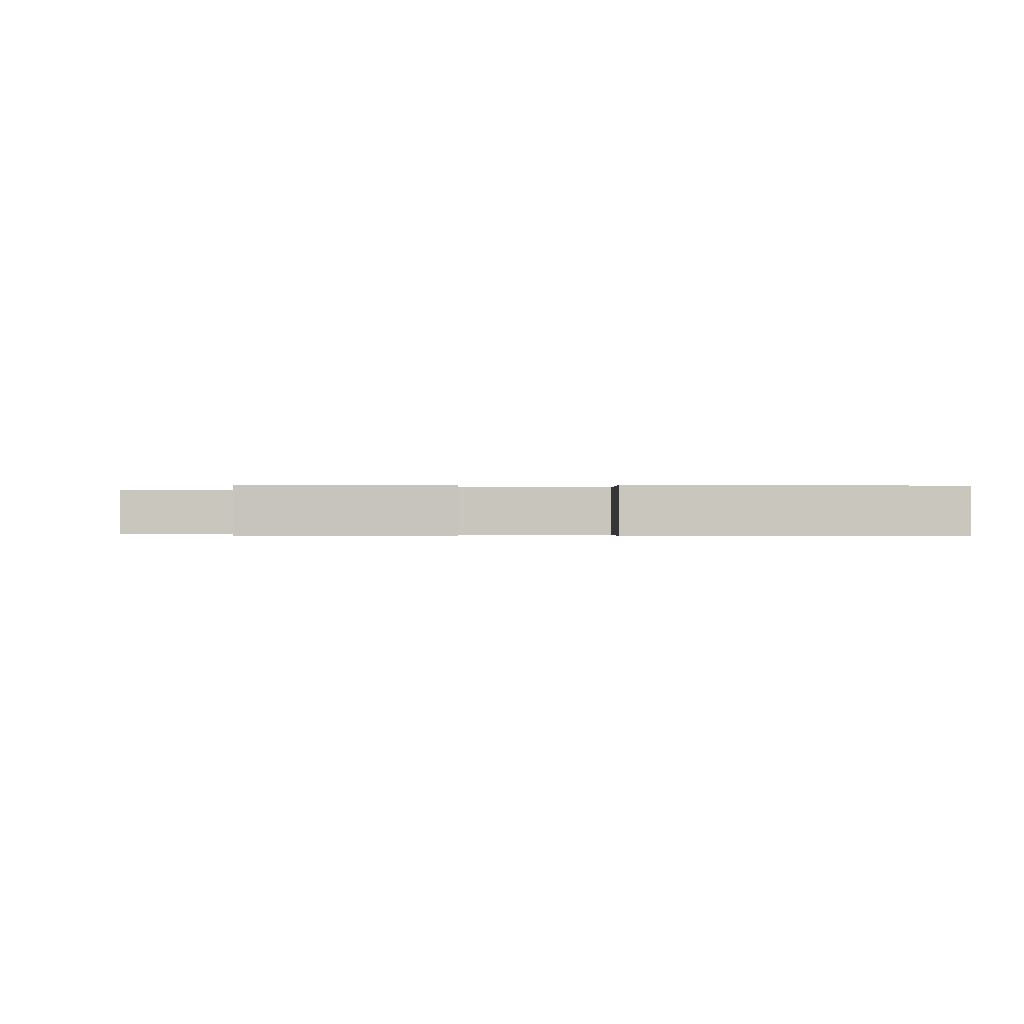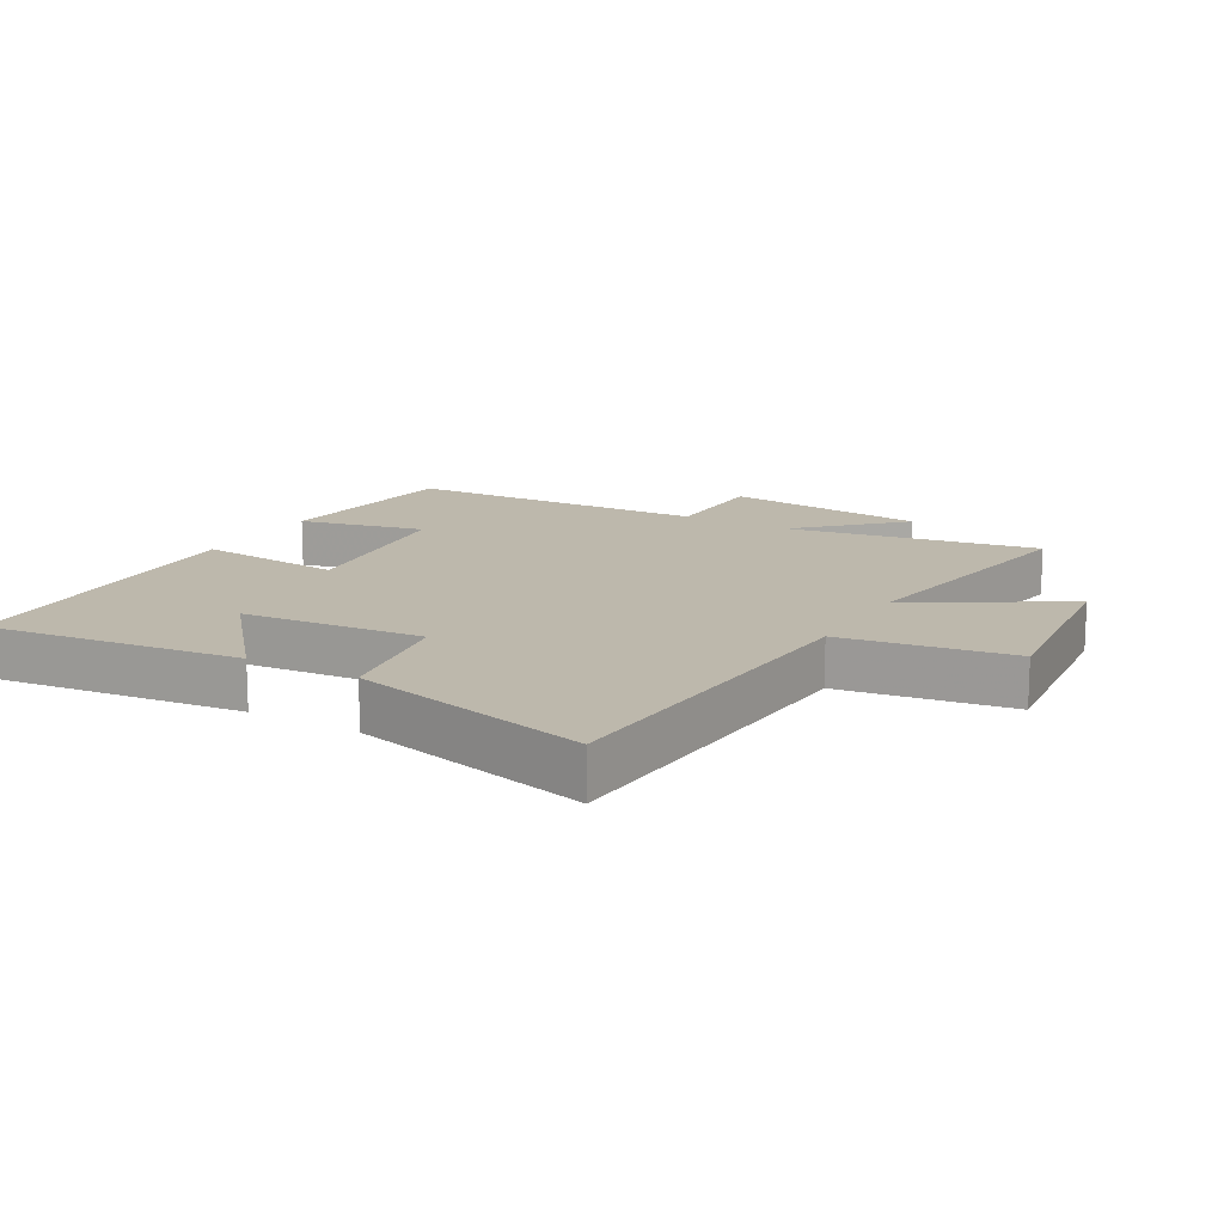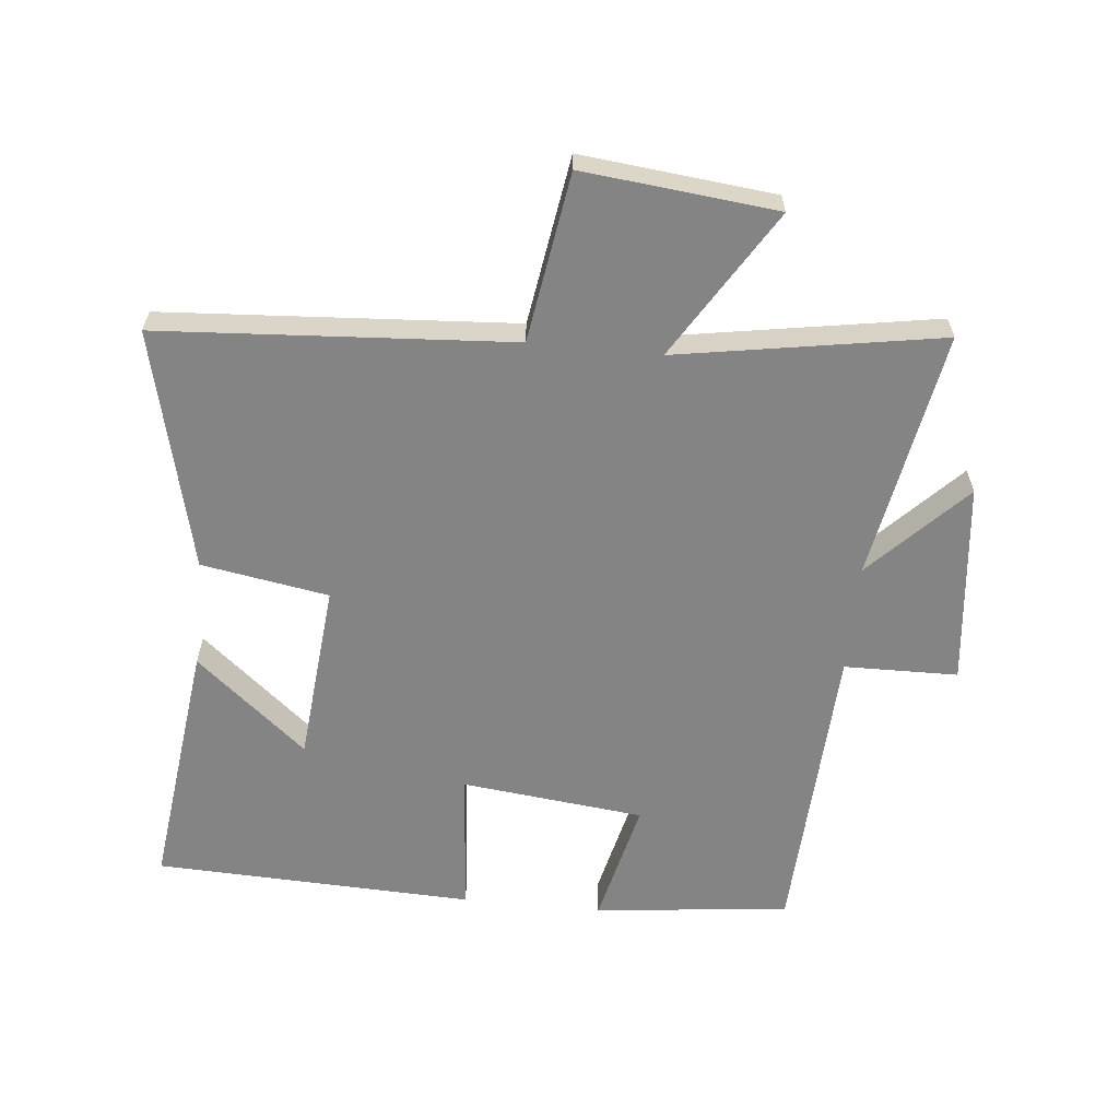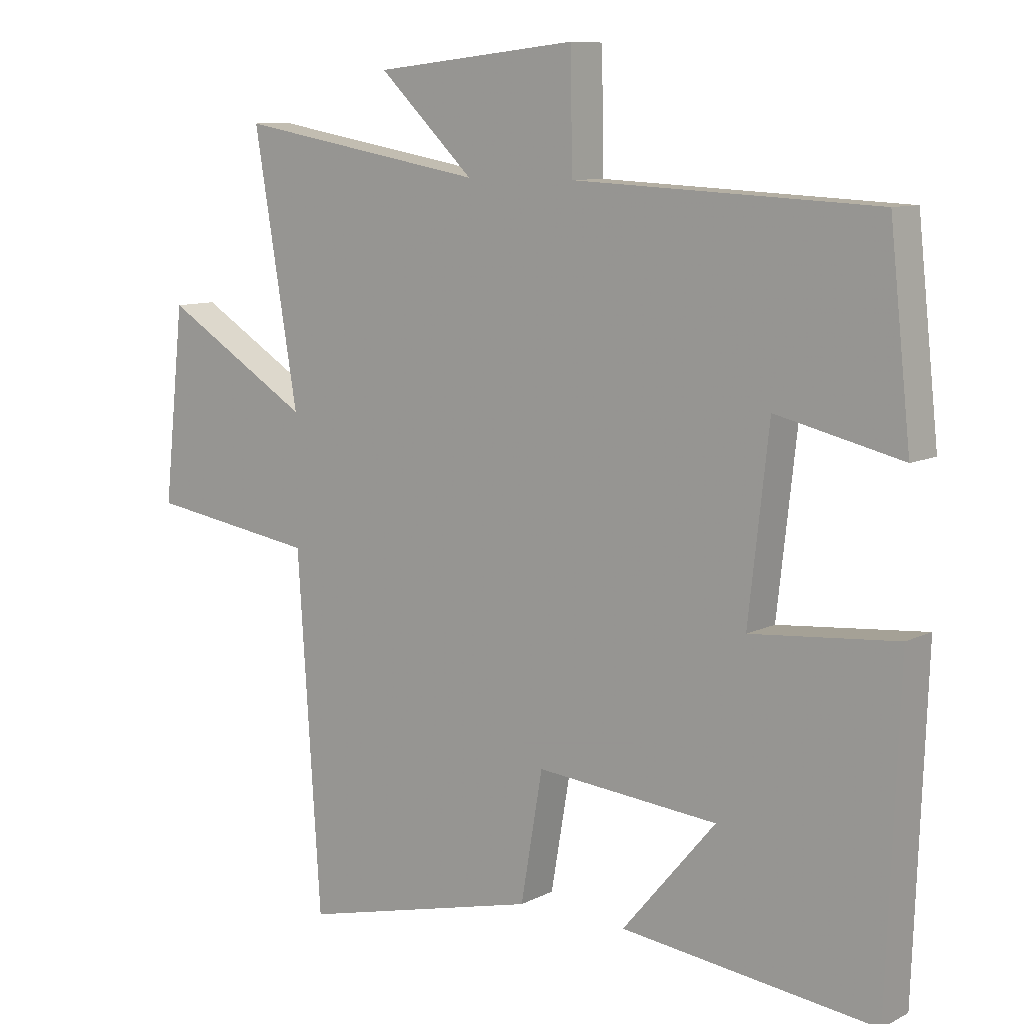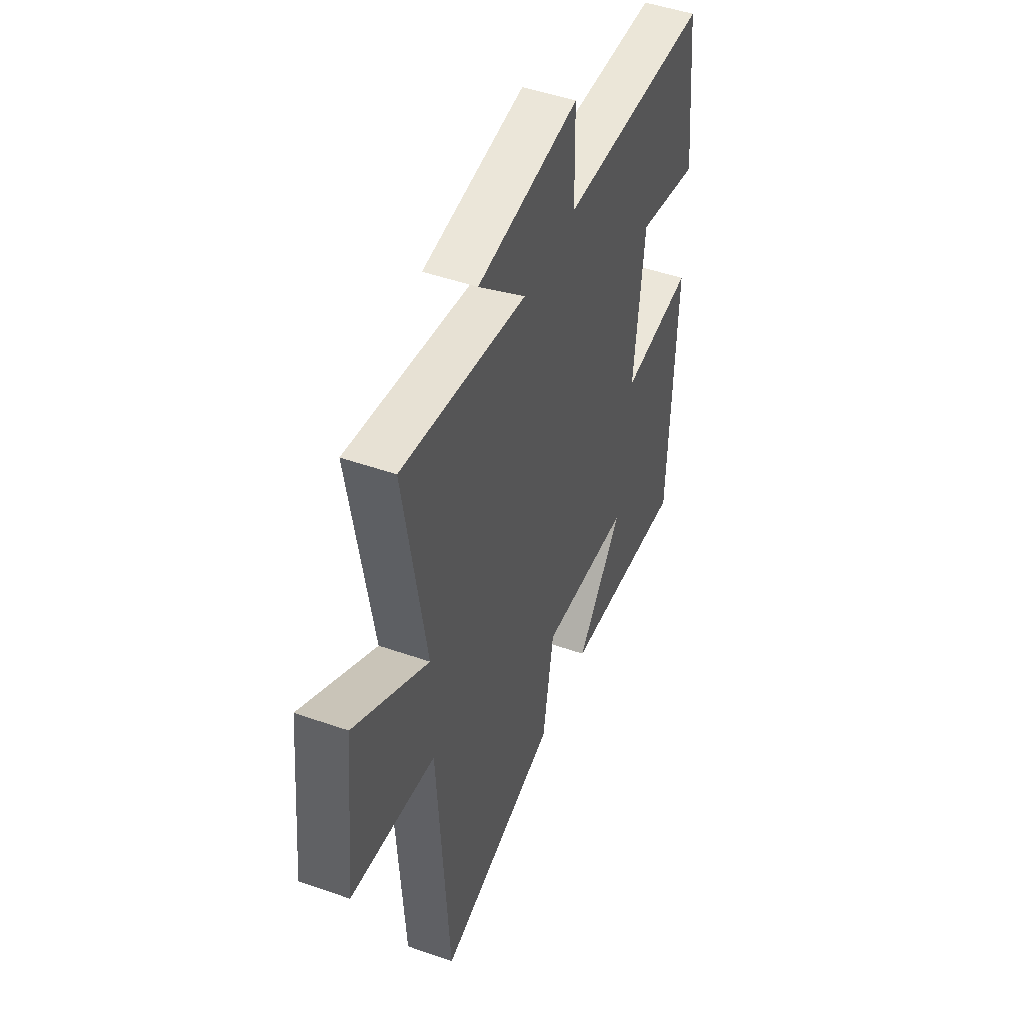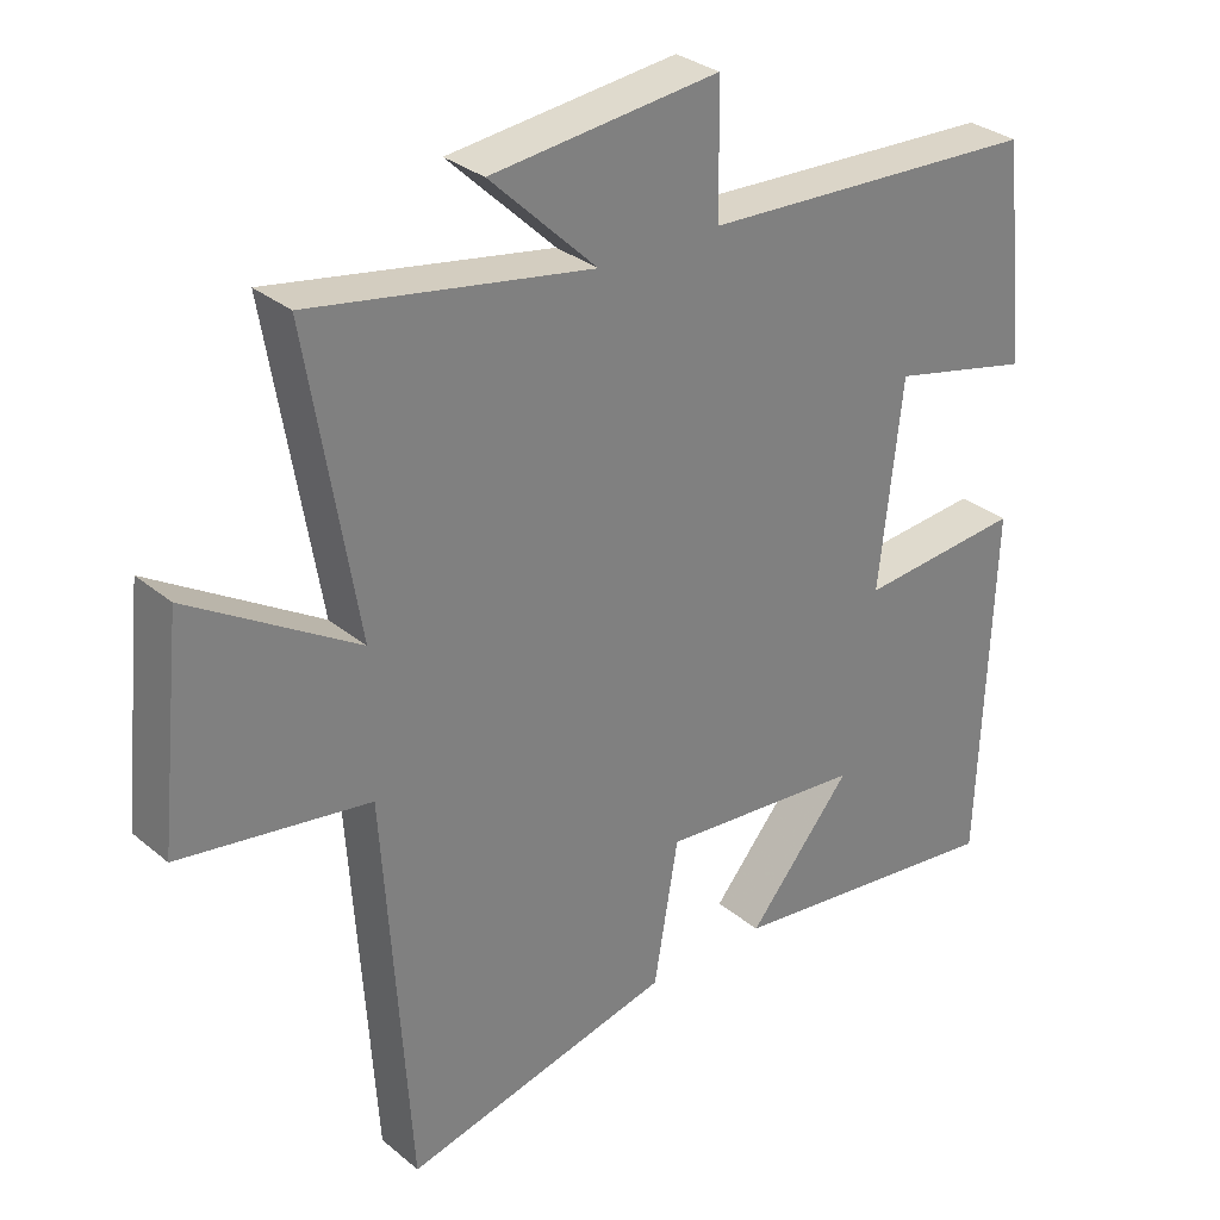
<metadata>
{"format":"obj","ext":"obj","renderer":"f3d","projection":"perspective","resolution":1024,"background":"white","views":[{"elev":-0.2,"azim":85.1,"up":"+Y"},{"elev":14.7,"azim":-150.1,"up":"+Y"},{"elev":-61.3,"azim":-95.7,"up":"+Y"},{"elev":9.3,"azim":37.6,"up":"+Z"},{"elev":47.9,"azim":-68.5,"up":"+Z"},{"elev":30.9,"azim":-40.4,"up":"+Z"}]}
</metadata>
<code>
v 0.467 0.07 0.477
v 0.5 0.07 0.171
v 0.304 0.07 0.217
v 0.272 0.07 -0.069
v 0.5 0.07 -0.049
v 0.481 0.07 -0.549
v 0.084 0.07 -0.5
v 0.23 0.07 -0.327
v -0.054 0.07 -0.301
v -0.088 0.07 -0.5
v -0.464 0.07 -0.591
v -0.5 0.07 -0.042
v -0.764 0.07 -0.001
v -0.732 0.07 0.301
v -0.5 0.07 0.158
v -0.569 0.07 0.57
v -0.178 0.07 0.5
v -0.327 0.07 0.644
v -0.009 0.07 0.678
v -0.006 0.07 0.5
v 0.467 0 0.477
v 0.5 0 0.171
v 0.304 0 0.217
v 0.272 0 -0.069
v 0.5 0 -0.049
v 0.481 0 -0.549
v 0.084 0 -0.5
v 0.23 0 -0.327
v -0.054 0 -0.301
v -0.088 0 -0.5
v -0.464 0 -0.591
v -0.5 0 -0.042
v -0.764 0 -0.001
v -0.732 0 0.301
v -0.5 0 0.158
v -0.569 0 0.57
v -0.178 0 0.5
v -0.327 0 0.644
v -0.009 0 0.678
v -0.006 0 0.5
f 17 18 19 20
f 17 20 1 2
f 15 16 17
f 12 13 14 15
f 9 10 11 12
f 8 9 12 15
f 5 6 7 8
f 4 5 8
f 3 4 8 15
f 17 2 3
f 3 15 17
f 40 39 38 37
f 22 21 40 37
f 37 36 35
f 35 34 33 32
f 32 31 30 29
f 35 32 29 28
f 28 27 26 25
f 28 25 24
f 35 28 24 23
f 23 22 37
f 37 35 23
f 1 21 22 2
f 2 22 23 3
f 3 23 24 4
f 4 24 25 5
f 5 25 26 6
f 6 26 27 7
f 7 27 28 8
f 8 28 29 9
f 9 29 30 10
f 10 30 31 11
f 11 31 32 12
f 12 32 33 13
f 13 33 34 14
f 14 34 35 15
f 15 35 36 16
f 16 36 37 17
f 17 37 38 18
f 18 38 39 19
f 19 39 40 20
f 20 40 21 1

</code>
